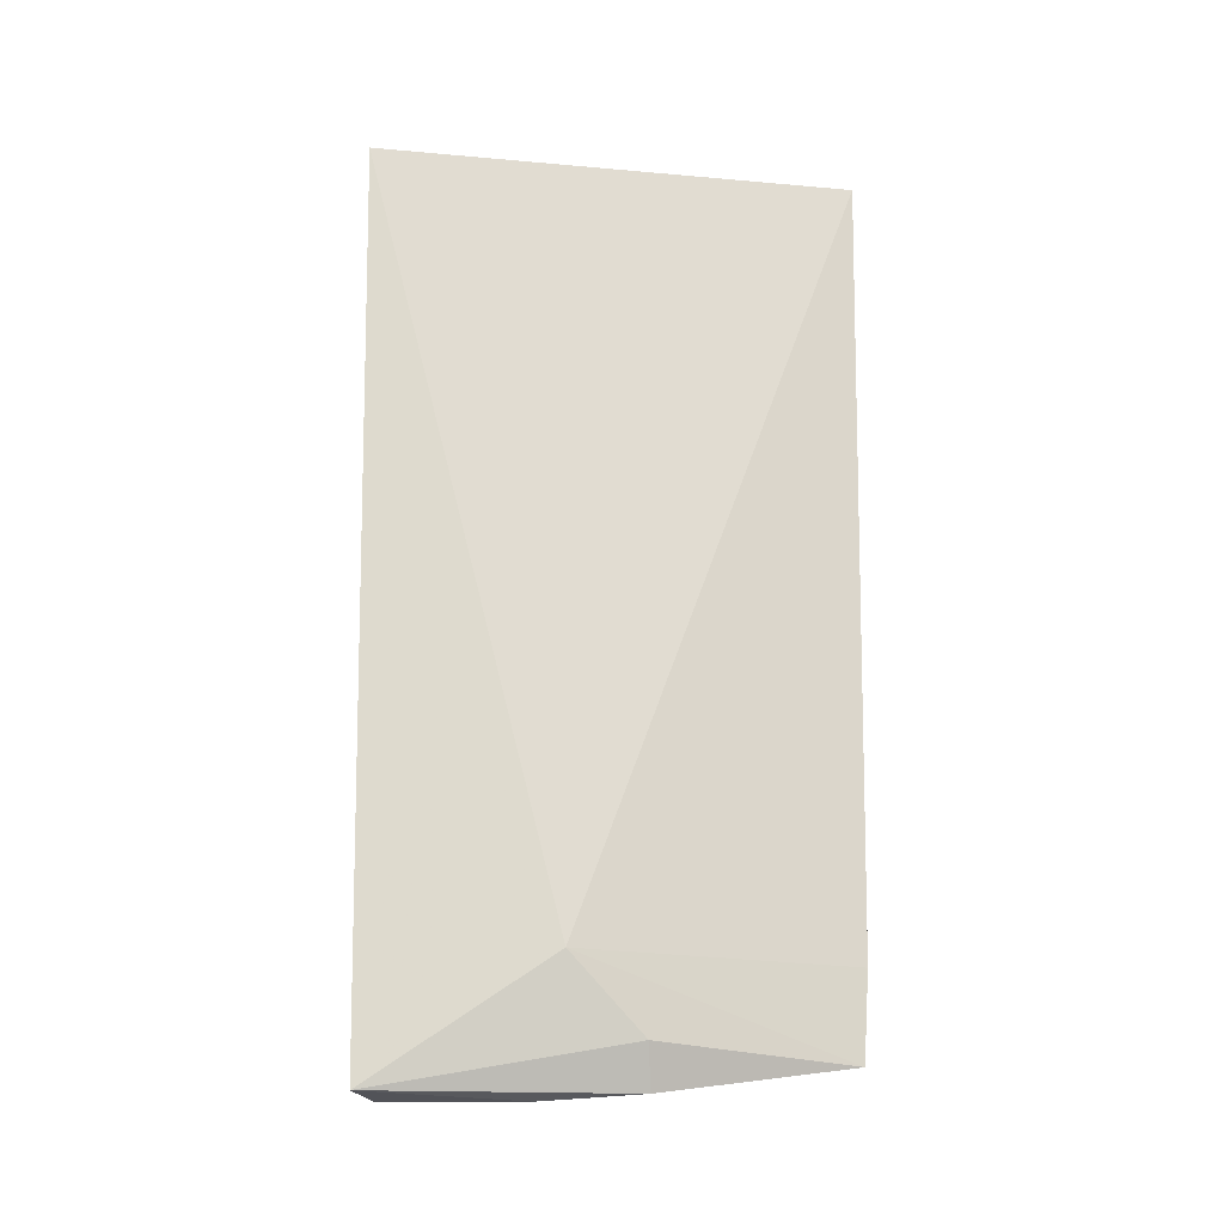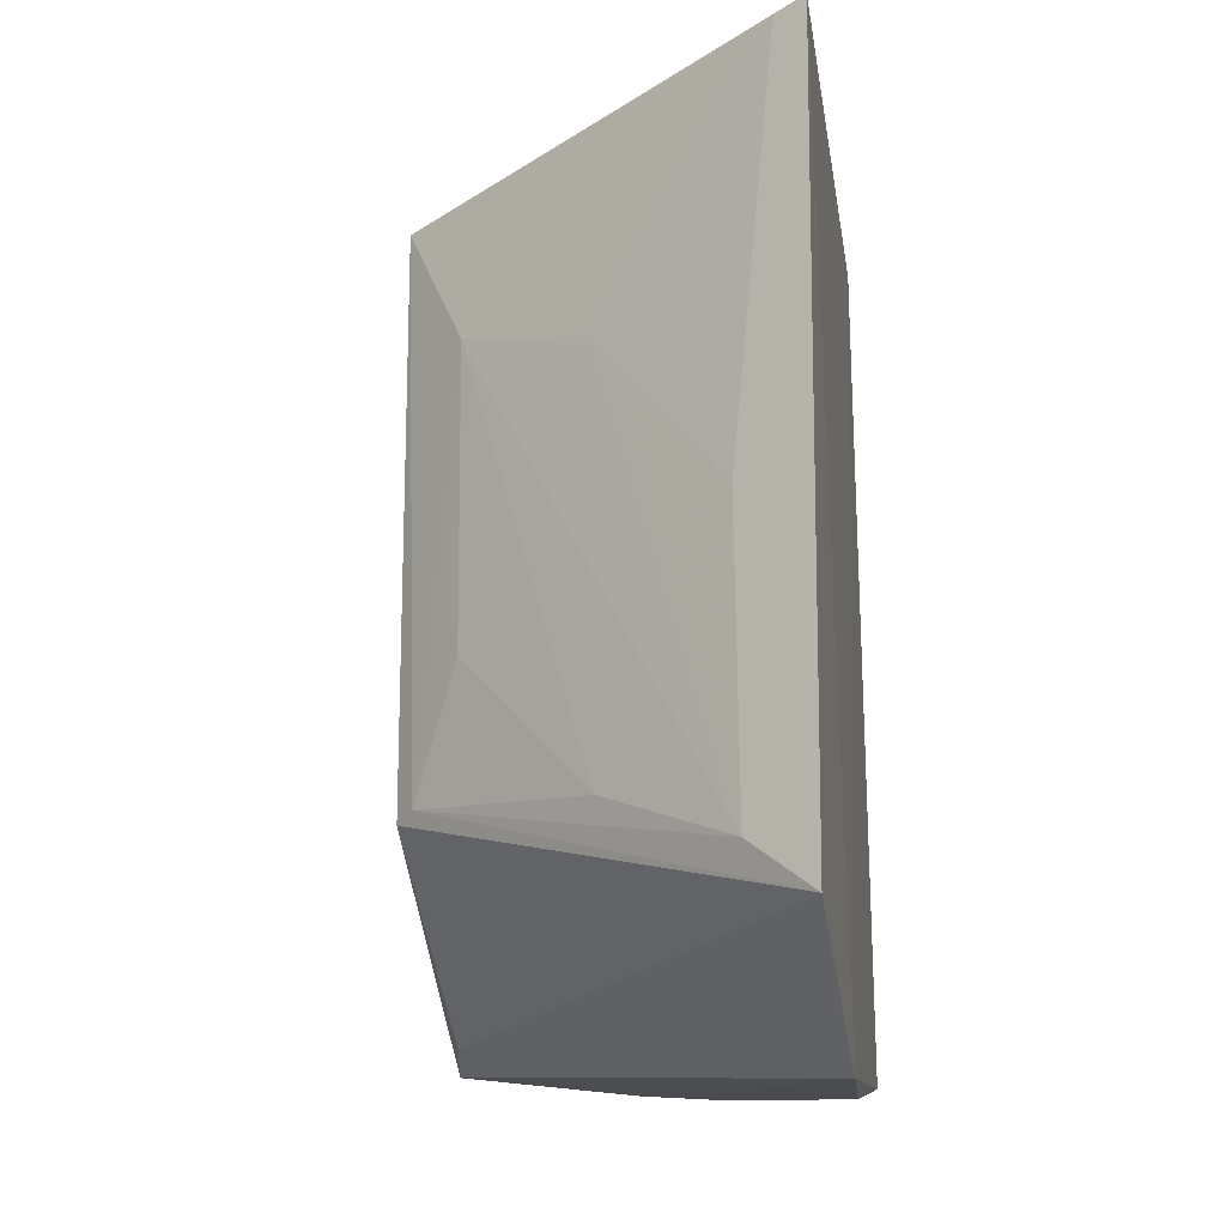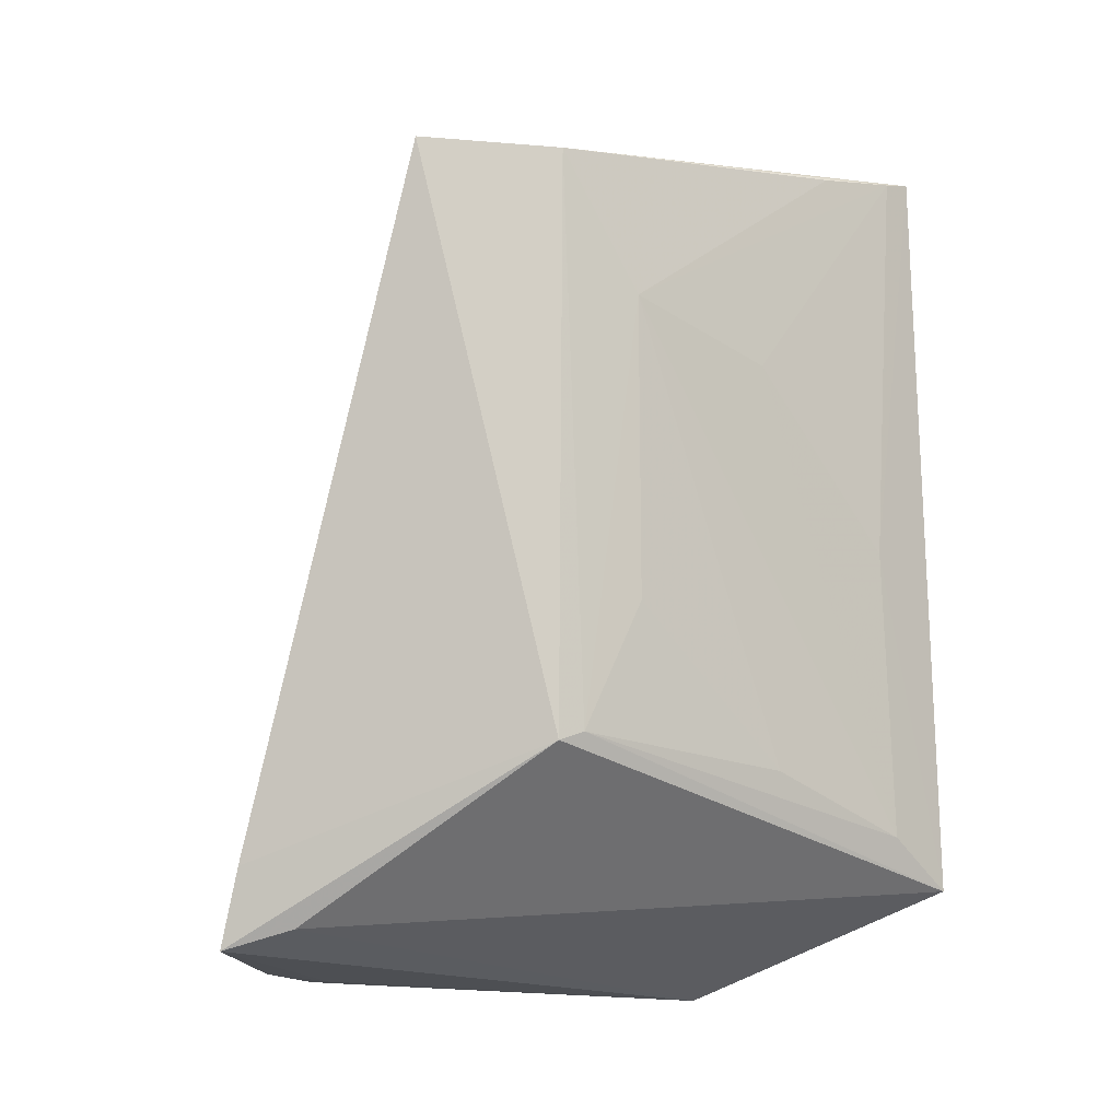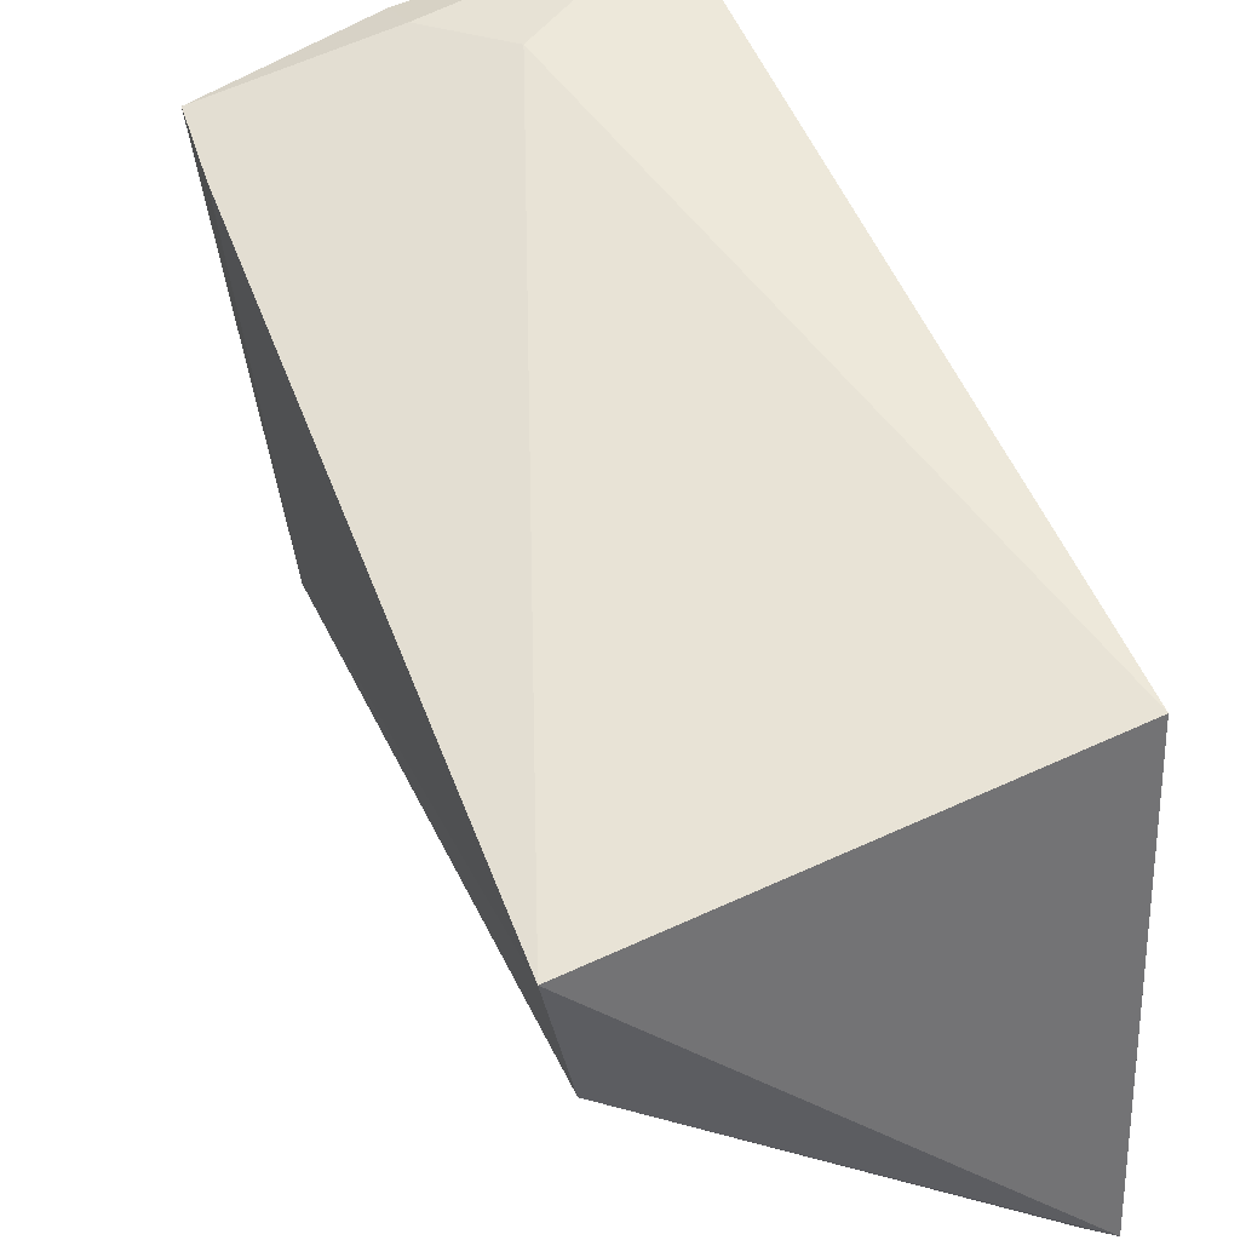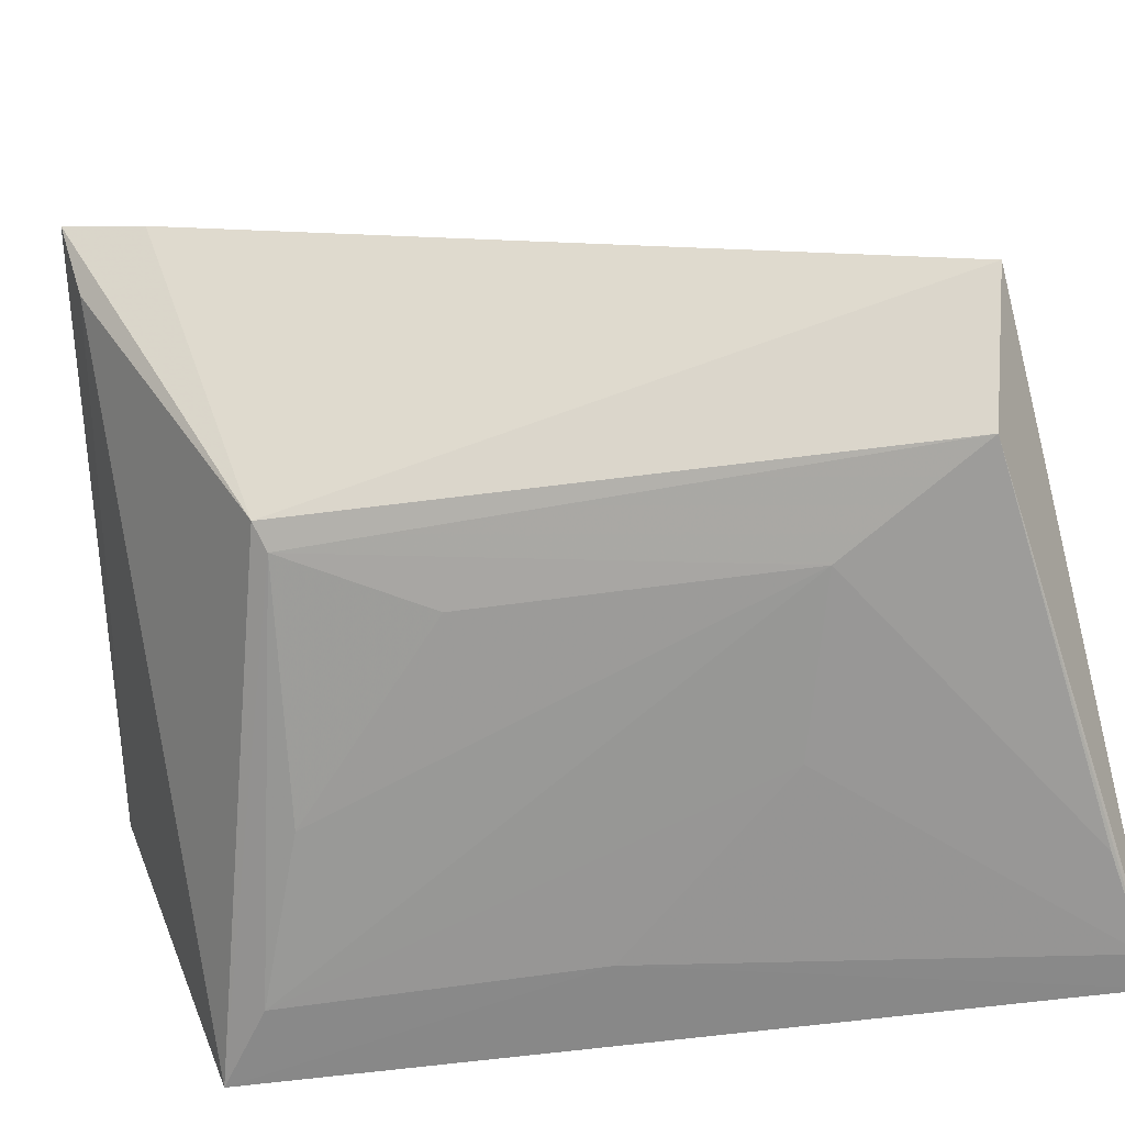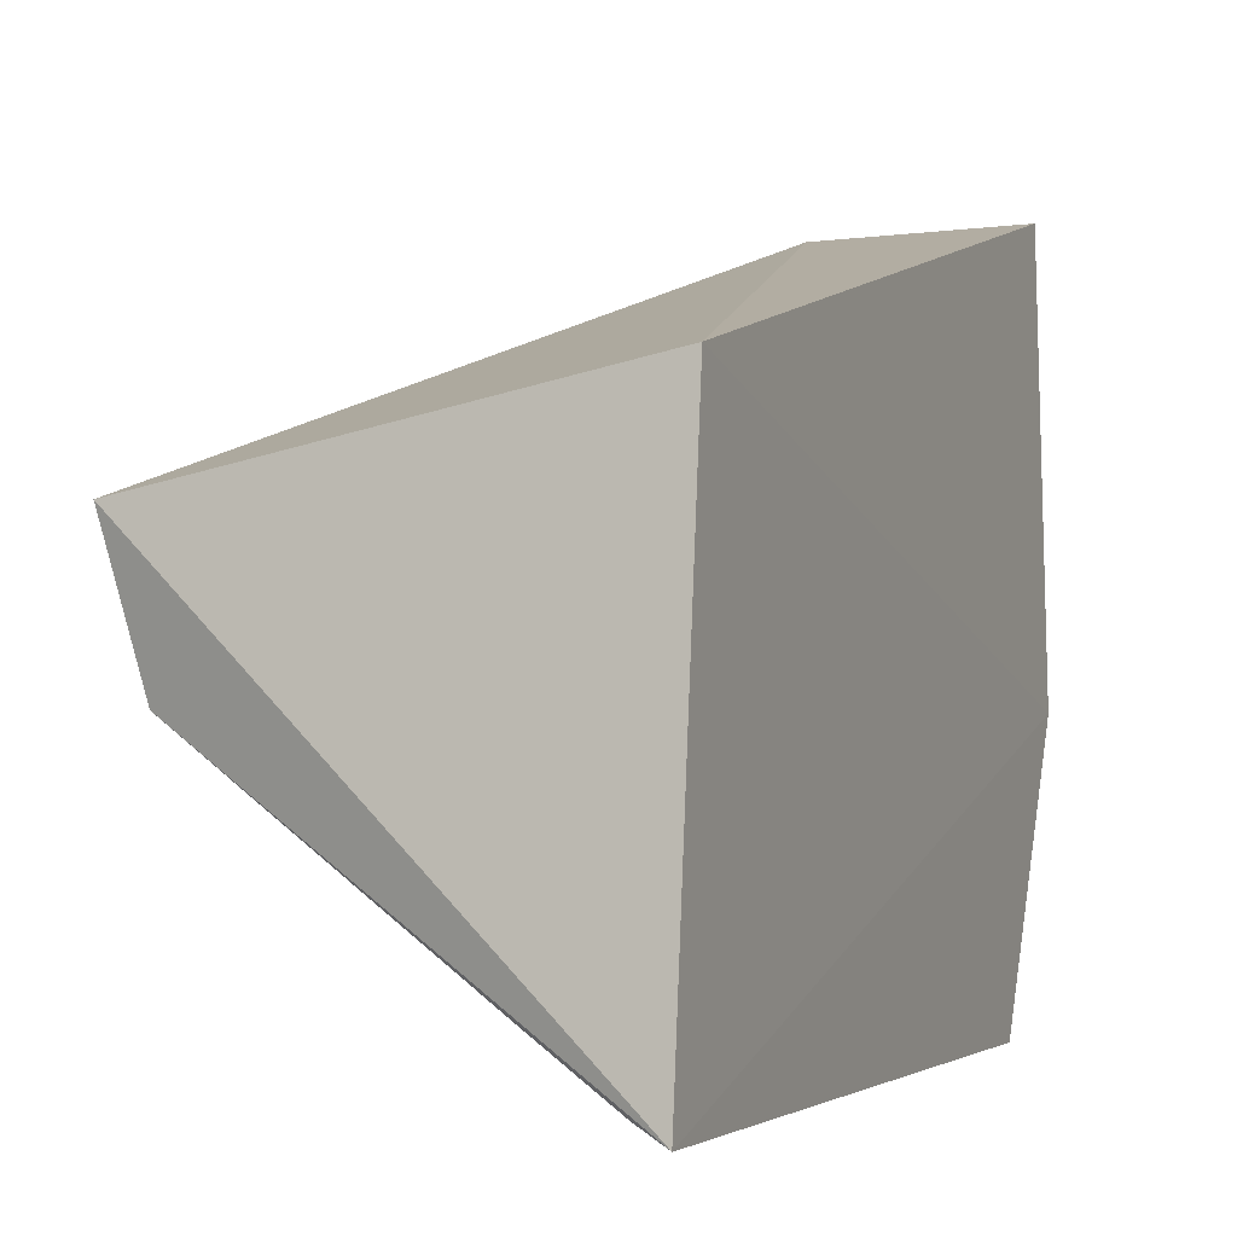
<metadata>
{"format":"obj","ext":"obj","renderer":"f3d","projection":"perspective","resolution":1024,"background":"white","views":[{"elev":-5.5,"azim":-1.9,"up":"+Y"},{"elev":-16.6,"azim":-171.2,"up":"+Y"},{"elev":-11.6,"azim":109.2,"up":"+Y"},{"elev":40.4,"azim":157.0,"up":"+Z"},{"elev":-36.2,"azim":101.3,"up":"+Z"},{"elev":-1.4,"azim":-157.5,"up":"+Z"}]}
</metadata>
<code>
v 0.01456 -0.01924 0.06545
v 0.03489 -0.02748 0.06118
v 0.03677 0.03762 0.04463
v 0.00047 0.04222 0.01124
v 0.0008452 -0.02193 0.009922
v 0.0002365 0.03858 0.05171
v 0.03537 -0.02089 0.05955
v 0.001976 -0.0295 0.06346
v 0.03401 0.03613 0.03294
v 0.0003988 -0.03105 0.03243
v 0.0005639 -0.02834 0.06722
v 0.02866 0.02489 0.0283
v 0.034 -0.01181 0.03327
v 0.03382 -0.02579 0.05524
v 0.01622 -0.02948 0.06044
v 0.02005 -0.02533 0.06508
v 0.006474 0.00674 0.01351
v 0.009551 0.04019 0.01672
v 0.03247 -0.01103 0.03171
v 0.01251 -0.02944 0.06385
v 0.0202 -0.0289 0.06432
v 0.006112 -0.01765 0.01279
v 0.002991 0.04156 0.01255
v 0.01742 0.02131 0.02089
v 0.02848 -0.0002557 0.02827
v 0.0169 -0.0129 0.02015
f 6 1 3
f 6 3 4
f 7 1 2
f 7 3 1
f 9 4 3
f 10 6 4
f 10 4 5
f 11 1 6
f 11 10 8
f 11 6 10
f 13 9 3
f 13 3 7
f 13 7 2
f 14 10 5
f 14 2 10
f 14 13 2
f 14 5 13
f 15 10 2
f 16 2 1
f 16 1 11
f 17 5 4
f 18 9 12
f 19 12 9
f 19 9 13
f 19 13 5
f 20 8 10
f 20 10 15
f 20 11 8
f 21 16 11
f 21 2 16
f 21 11 20
f 21 20 15
f 21 15 2
f 22 5 17
f 22 19 5
f 23 4 9
f 23 9 18
f 23 17 4
f 23 18 12
f 24 22 17
f 24 12 22
f 24 23 12
f 24 17 23
f 25 12 19
f 26 22 12
f 26 12 25
f 26 25 19
f 26 19 22

</code>
